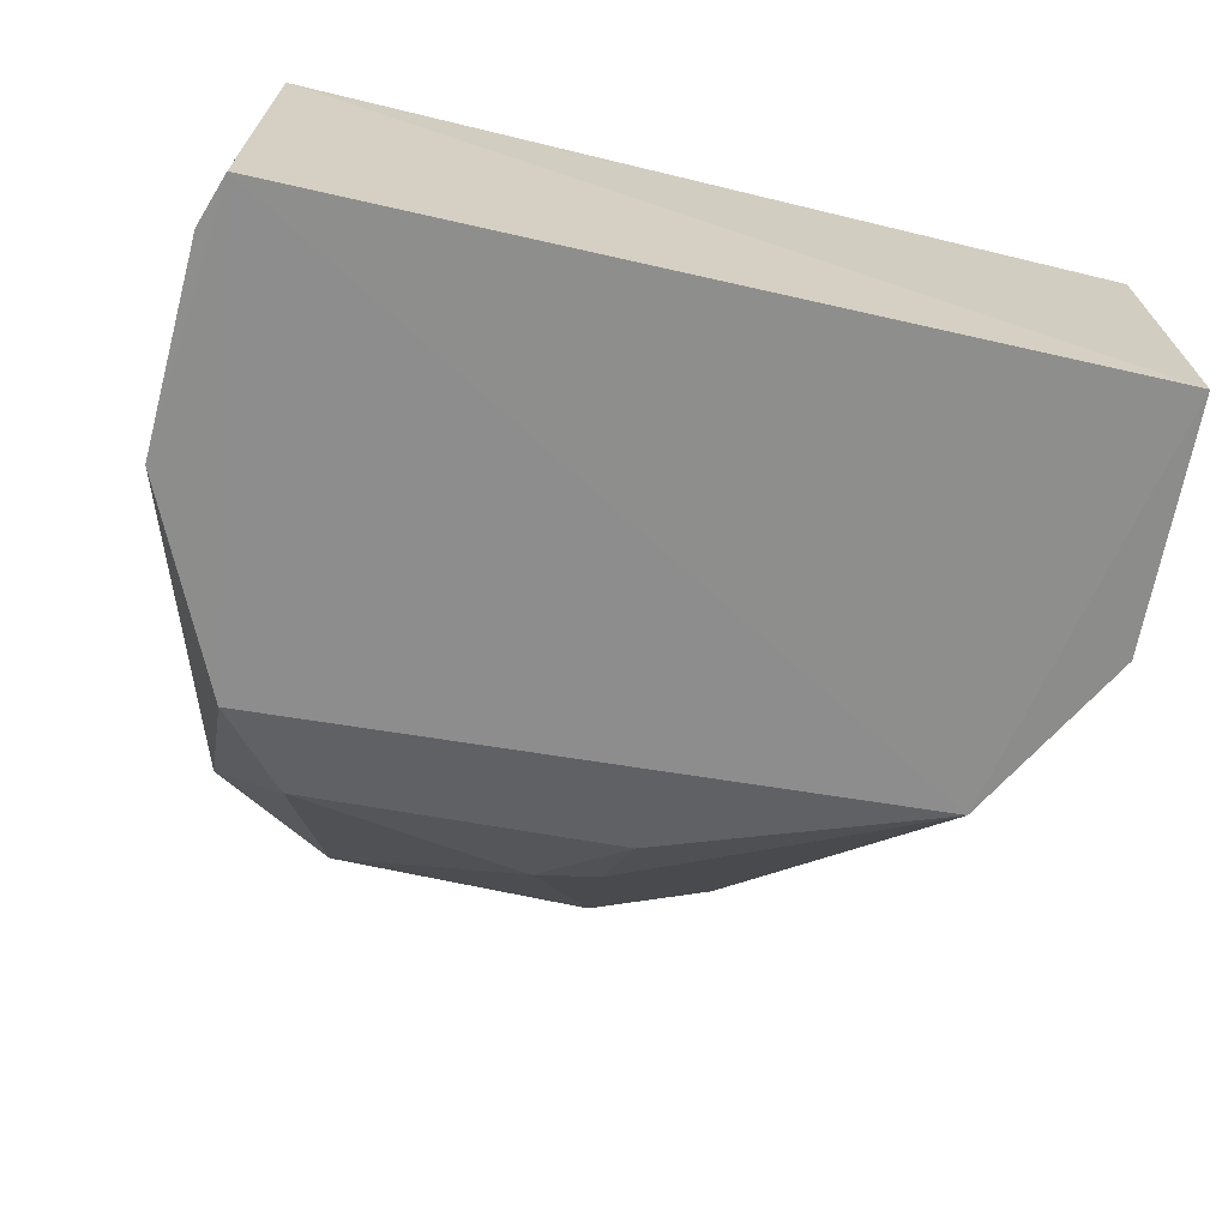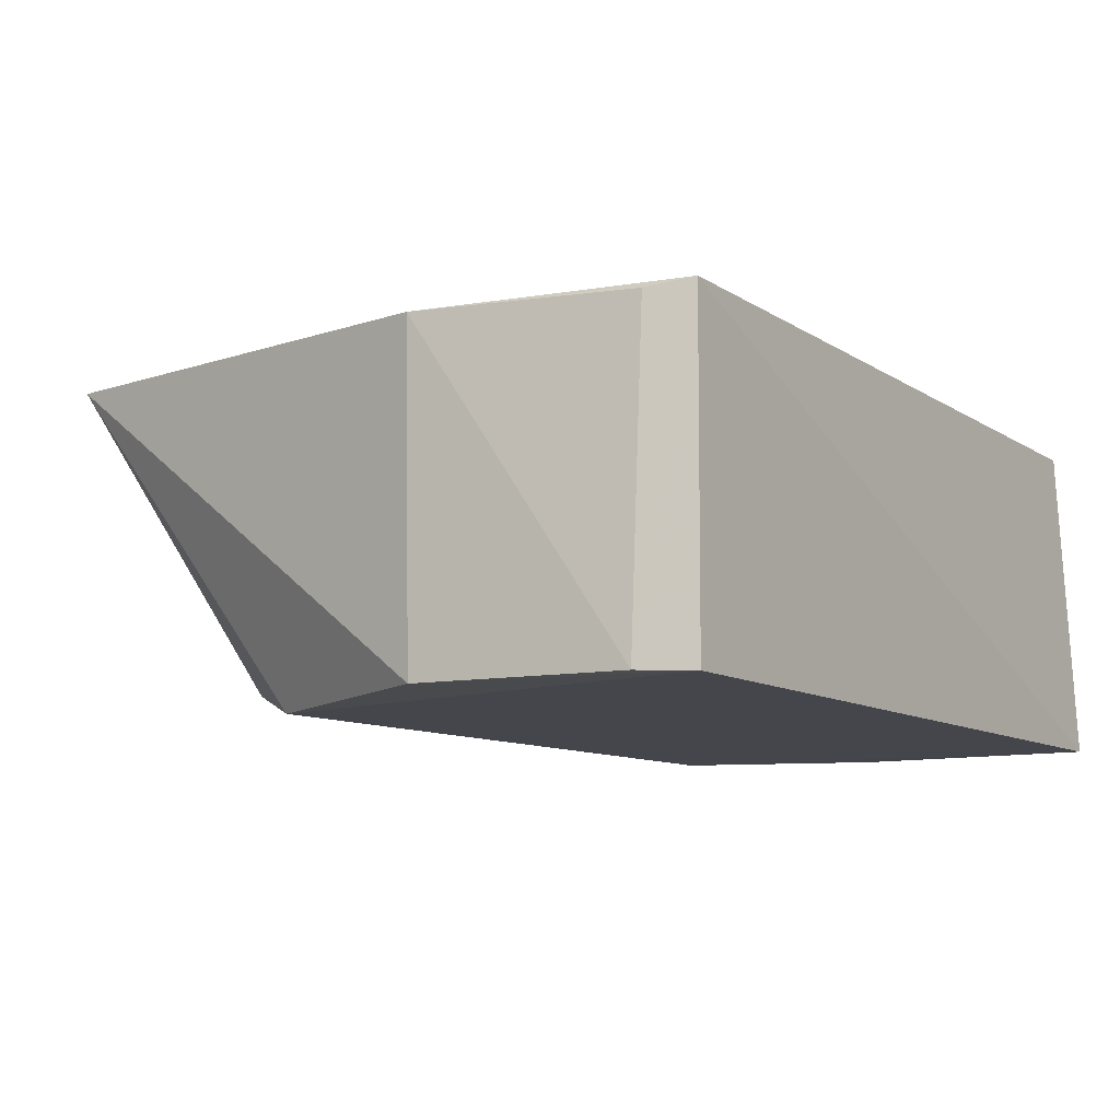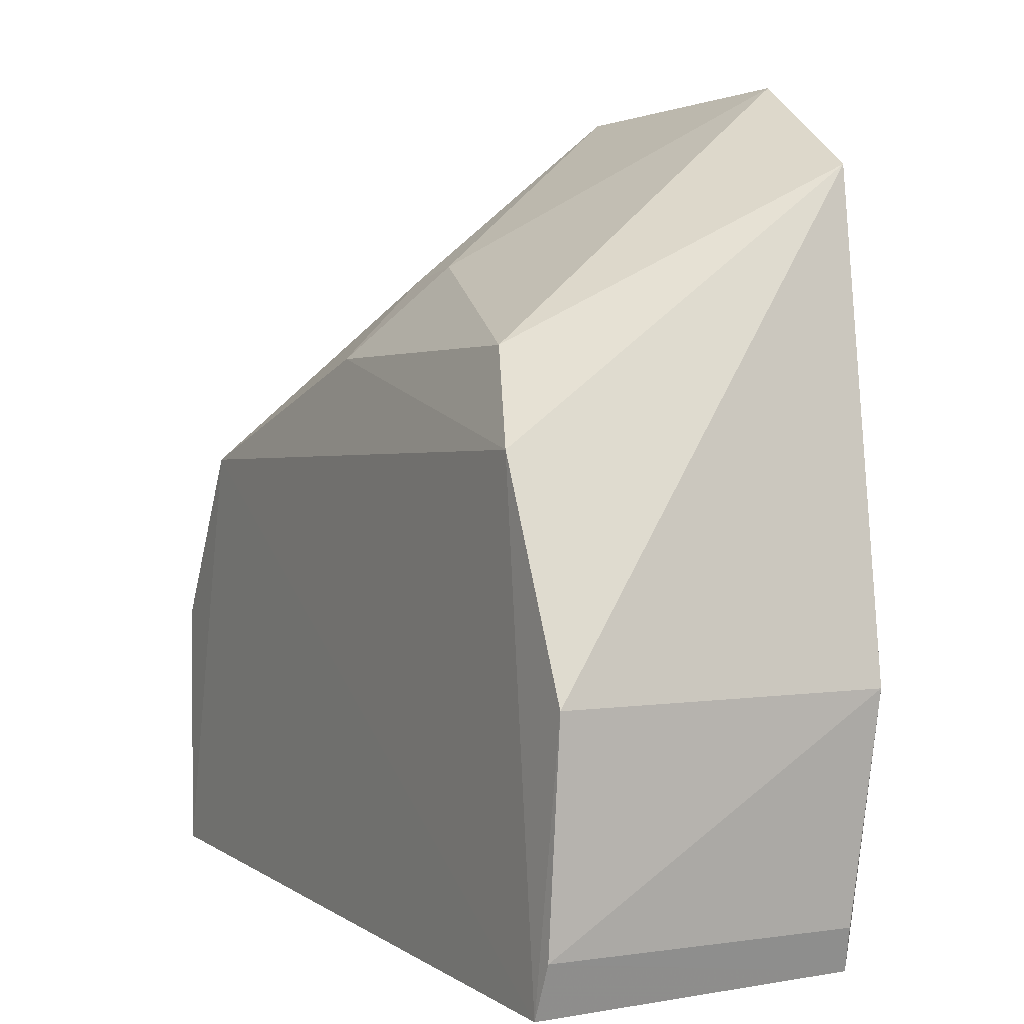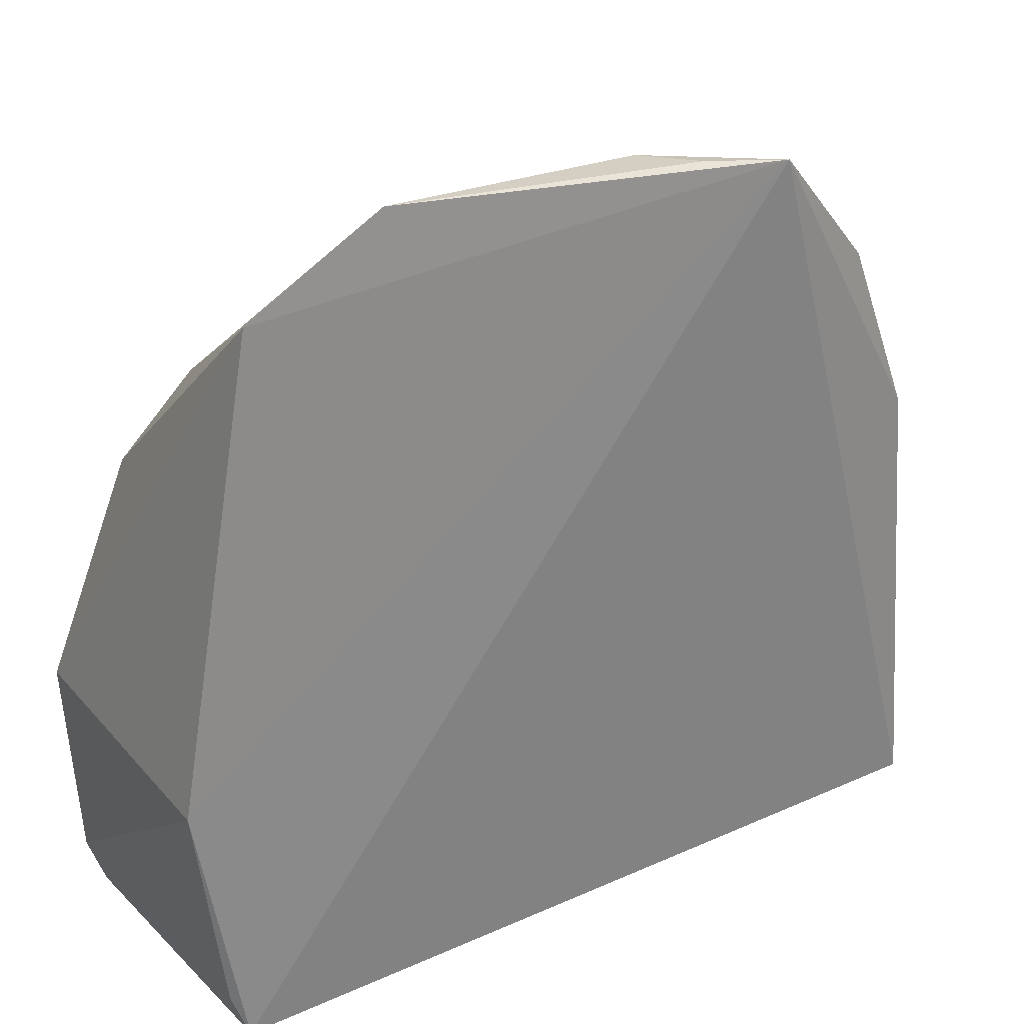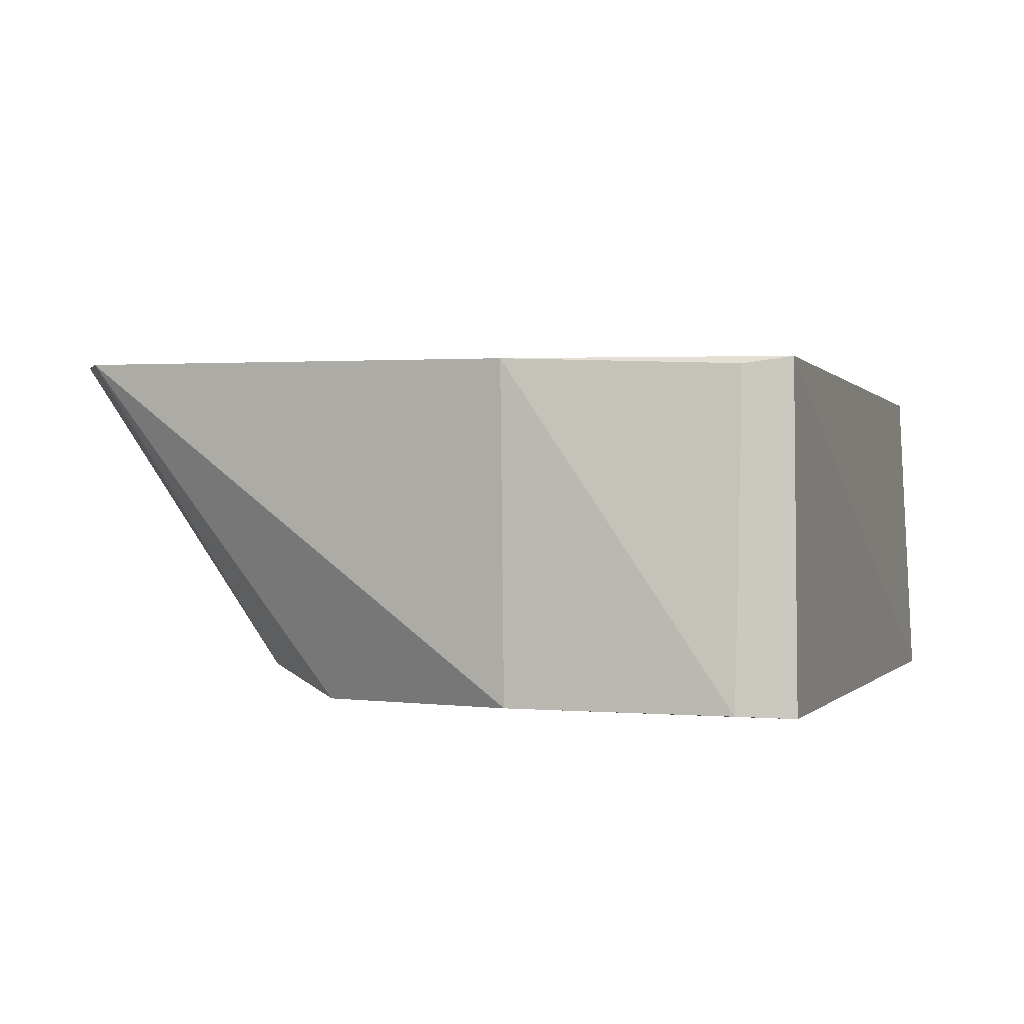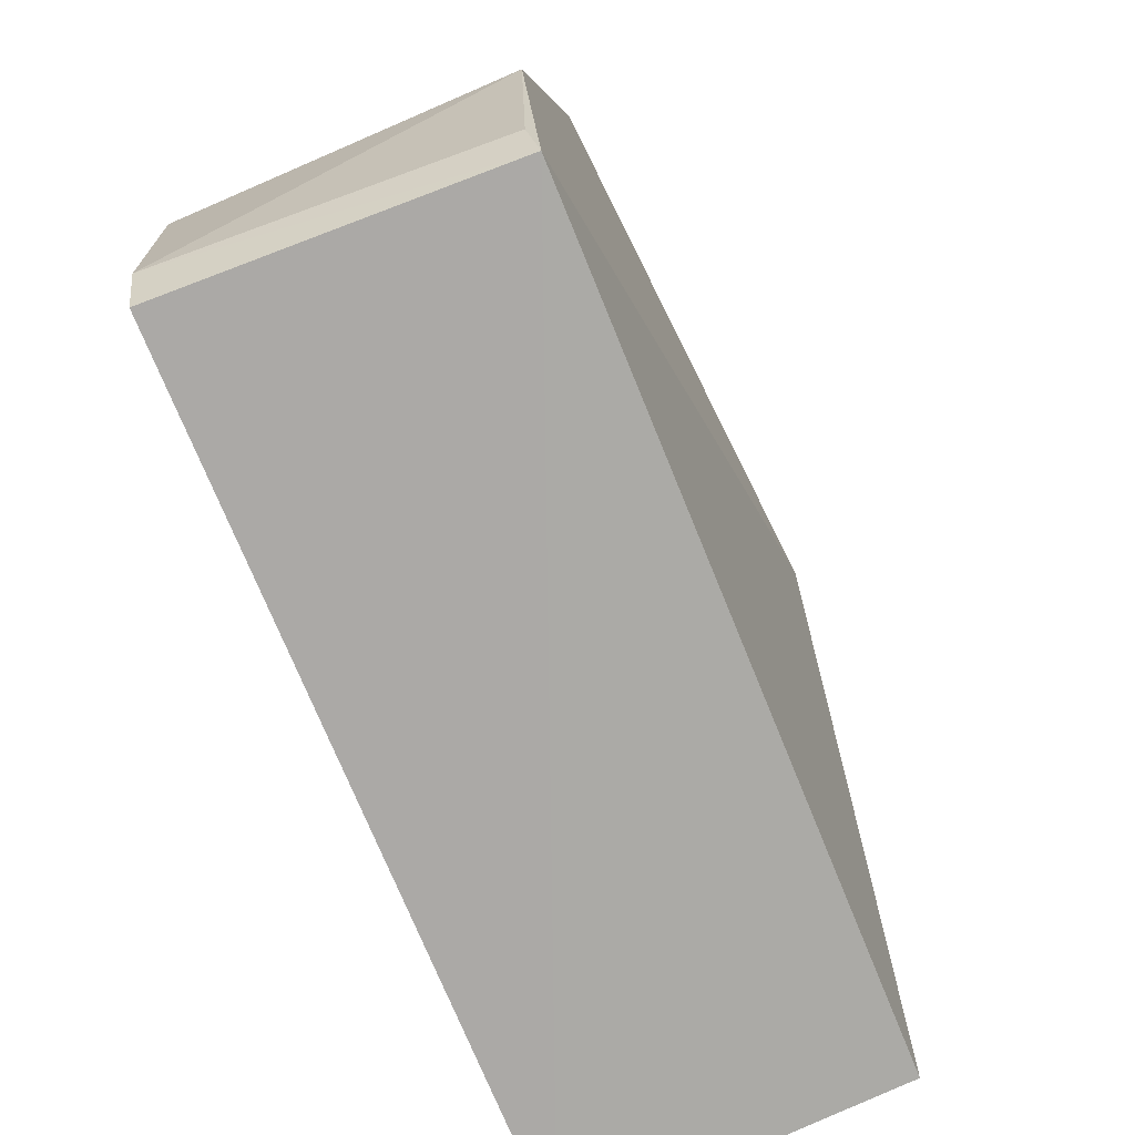
<metadata>
{"format":"obj","ext":"obj","renderer":"f3d","projection":"perspective","resolution":1024,"background":"white","views":[{"elev":-64.8,"azim":168.9,"up":"+Y"},{"elev":-10.1,"azim":124.9,"up":"+Y"},{"elev":2.4,"azim":62.1,"up":"+Z"},{"elev":26.0,"azim":147.9,"up":"+Z"},{"elev":-0.3,"azim":109.5,"up":"+Y"},{"elev":-76.8,"azim":112.4,"up":"+Z"}]}
</metadata>
<code>
v 0.02488 0.003731 0.1116
v 0.04423 -0.02849 0.05897
v 0.03992 0.001934 0.03424
v -0.03656 0.001663 0.03772
v -0.02816 -0.02877 0.07733
v -0.03727 -0.02879 0.03636
v -0.01404 0.006662 0.1098
v 0.03748 0.003025 0.1036
v 0.02936 -0.02612 0.08792
v 0.04088 -0.02895 0.03375
v -0.03789 -0.02856 0.0606
v 0.0447 0.002018 0.05916
v 0.0357 -0.02883 0.07927
v 0.006394 -0.0194 0.09583
v -0.03239 0.002657 0.08131
v 0.04274 -0.02873 0.03874
v -0.001313 -0.0264 0.08733
v -0.001408 0.00105 0.1108
v -0.02532 0.003556 0.09801
v 0.04148 0.001293 0.03838
v 0.0001109 -0.01946 0.09479
v -0.005849 0.005195 0.1106
f 6 4 3
f 7 3 4
f 8 7 1
f 9 8 1
f 10 6 3
f 10 5 6
f 11 6 5
f 11 4 6
f 12 8 2
f 12 3 7
f 12 7 8
f 13 2 8
f 13 8 9
f 13 10 2
f 13 5 10
f 14 9 1
f 15 7 4
f 15 4 11
f 16 10 3
f 16 12 2
f 16 2 10
f 17 13 9
f 17 5 13
f 17 9 14
f 18 7 5
f 18 14 1
f 19 15 11
f 19 11 5
f 19 5 7
f 19 7 15
f 20 16 3
f 20 3 12
f 20 12 16
f 21 17 14
f 21 5 17
f 21 18 5
f 21 14 18
f 22 18 1
f 22 1 7
f 22 7 18

</code>
